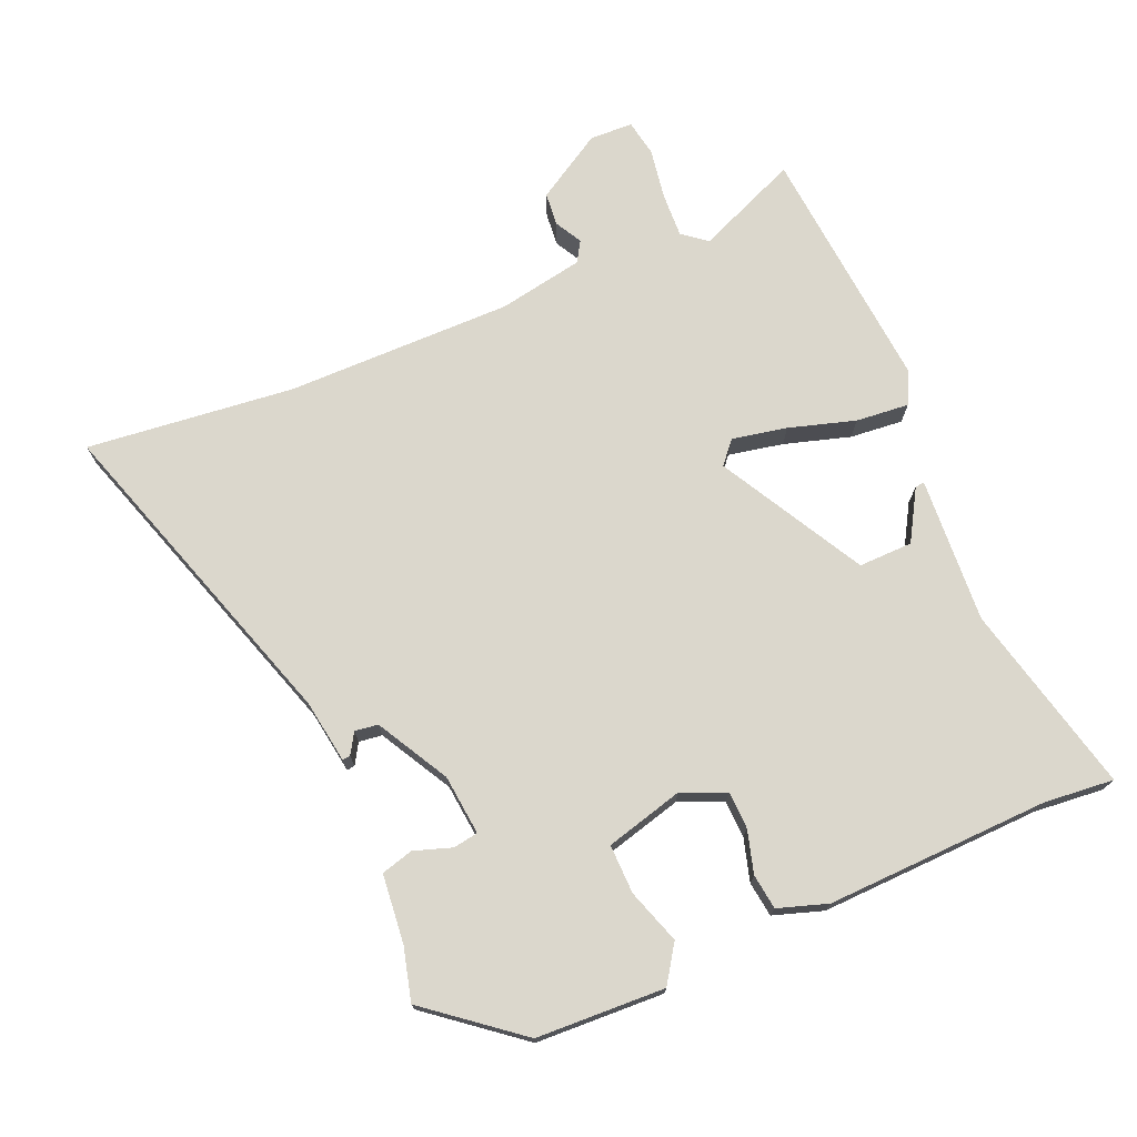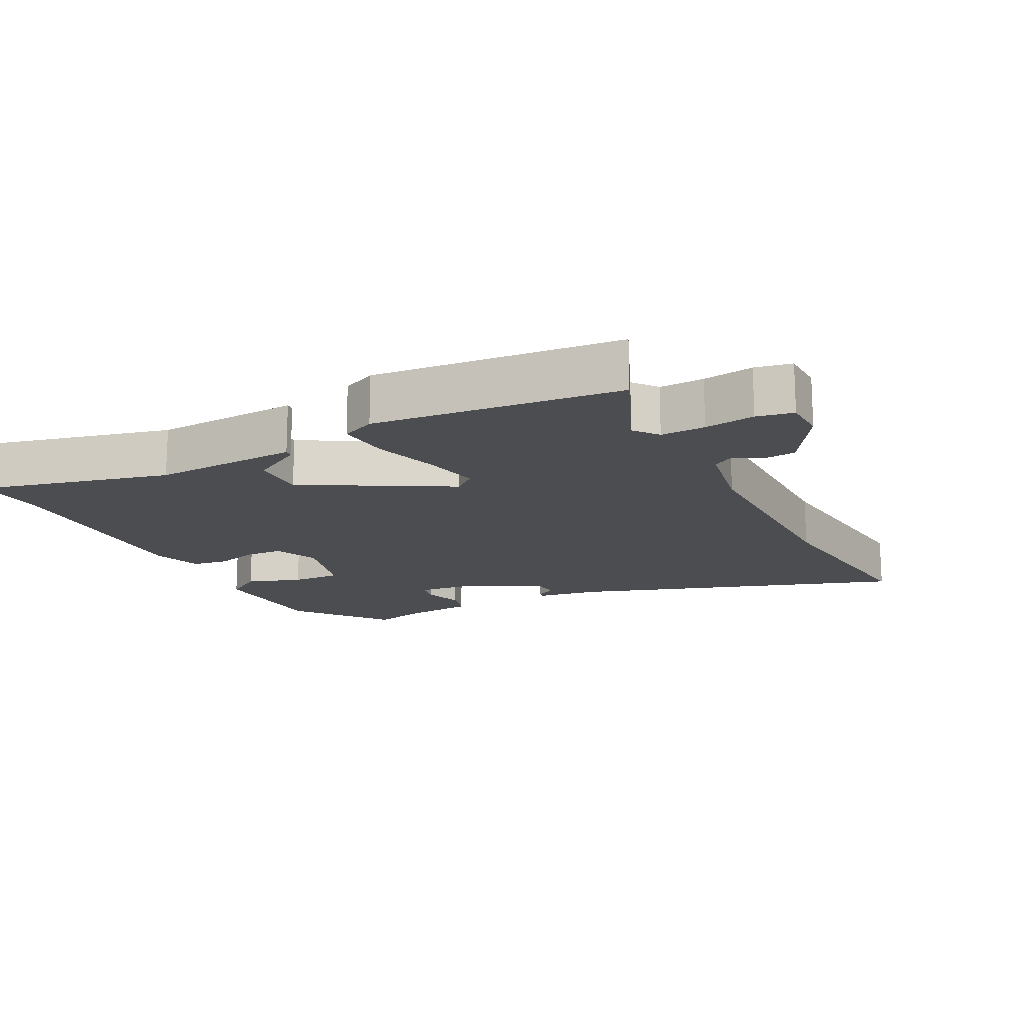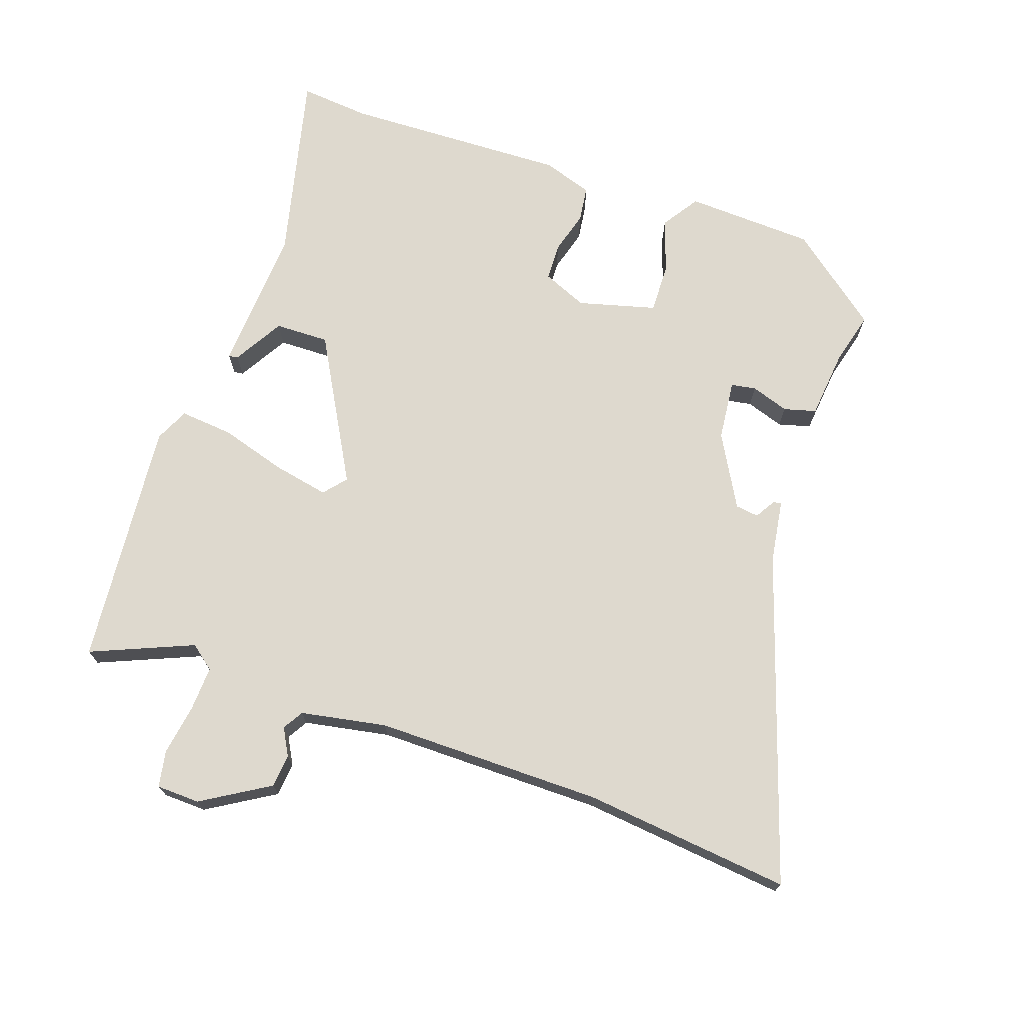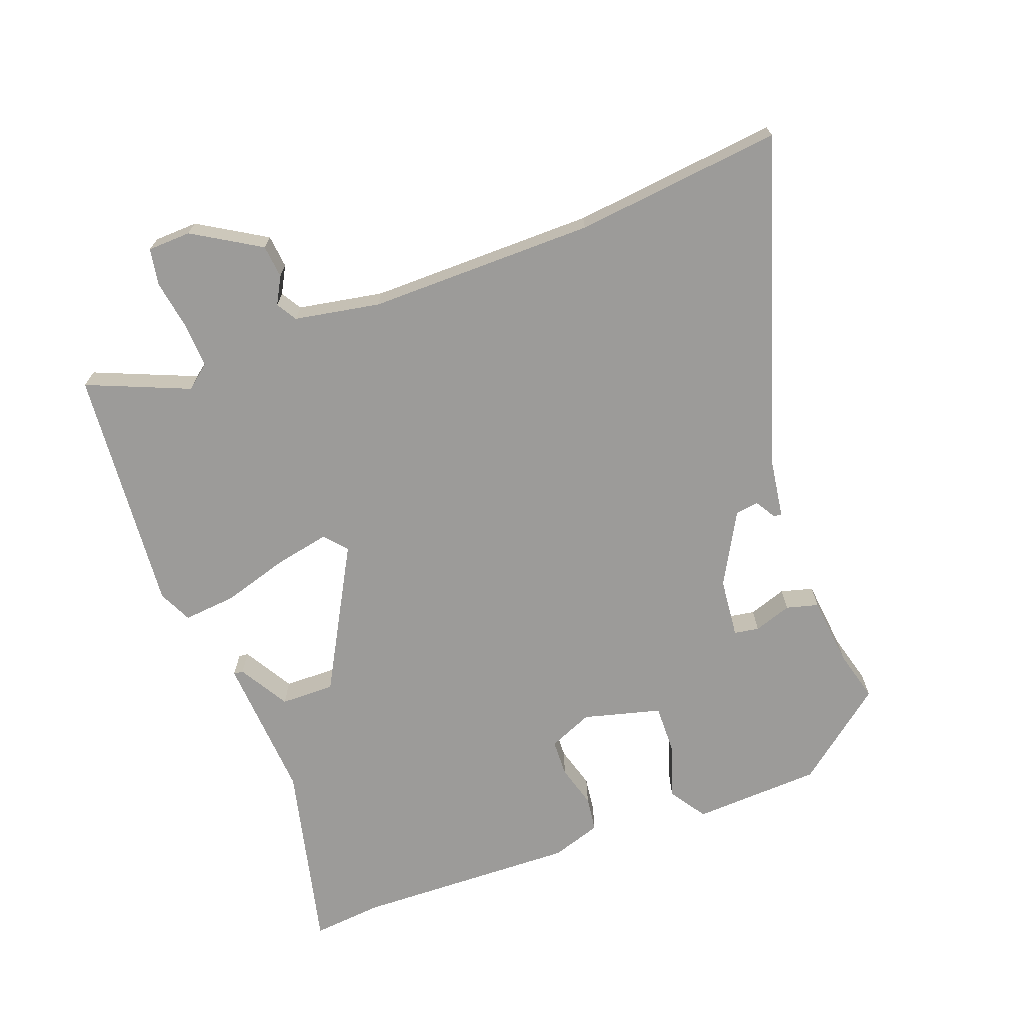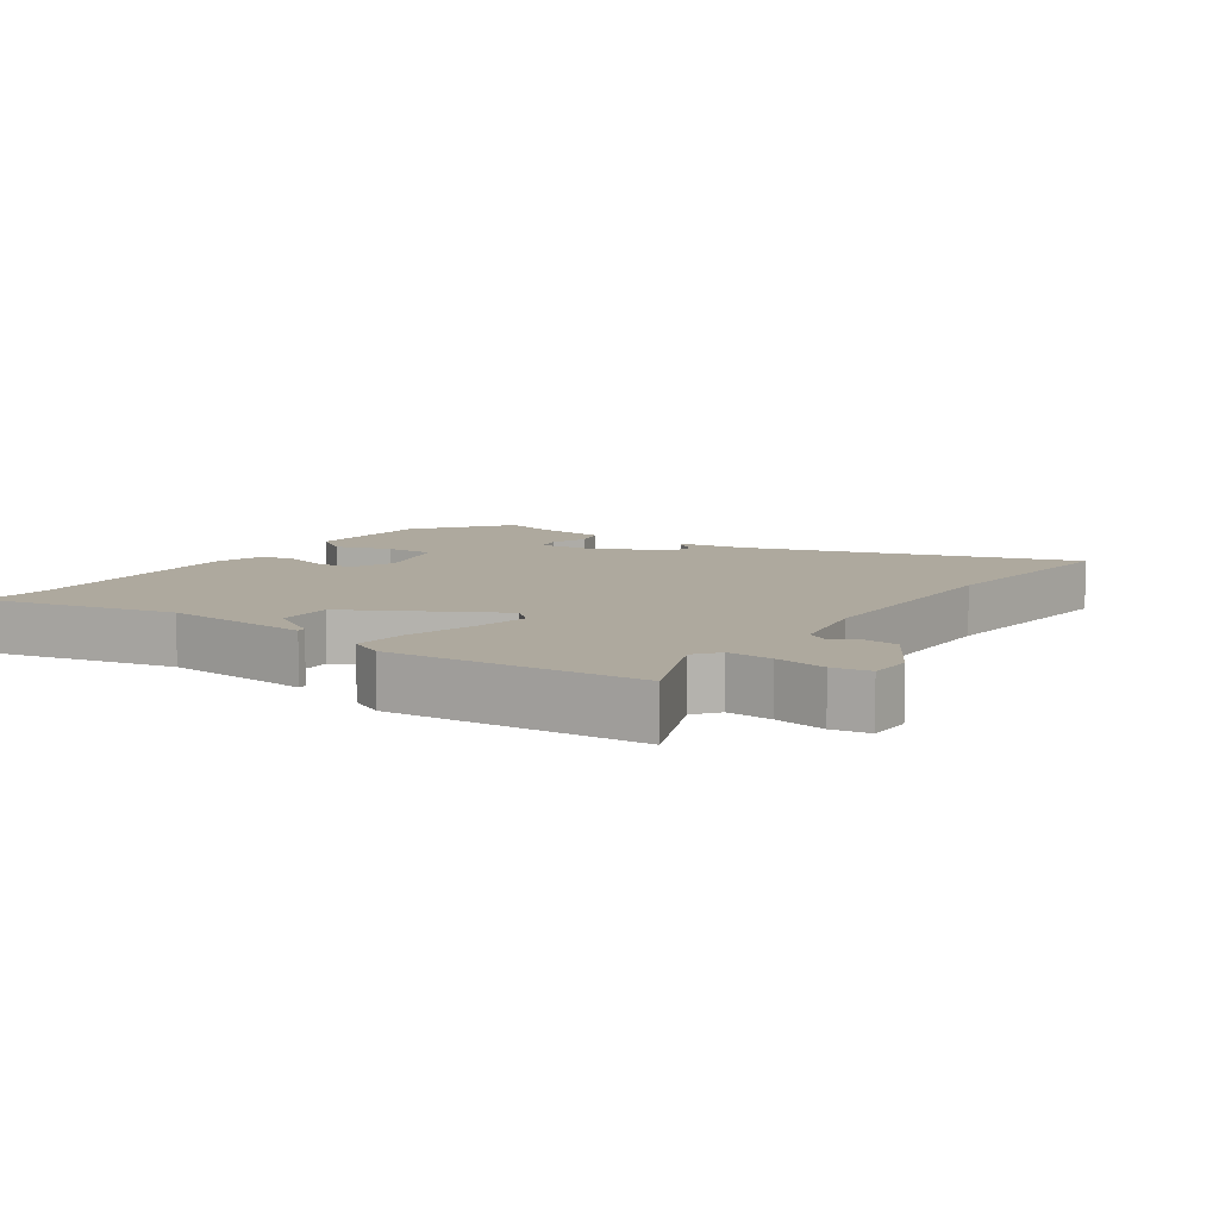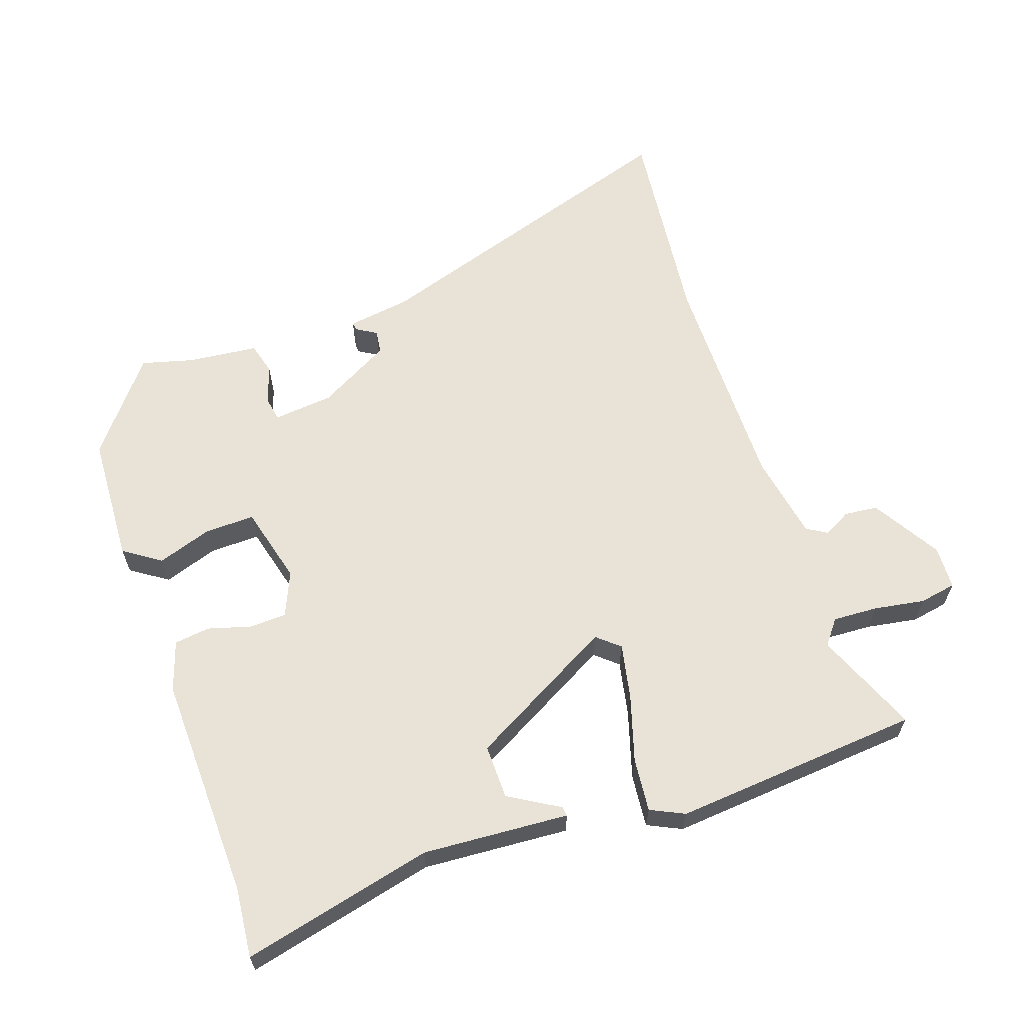
<metadata>
{"format":"obj","ext":"obj","renderer":"f3d","projection":"perspective","resolution":1024,"background":"white","views":[{"elev":73.2,"azim":67.9,"up":"+Y"},{"elev":-16.1,"azim":-152.2,"up":"+Y"},{"elev":71.6,"azim":-69.9,"up":"+Y"},{"elev":-69.8,"azim":-68.4,"up":"+Y"},{"elev":9.1,"azim":-144.2,"up":"+Y"},{"elev":62.5,"azim":162.2,"up":"+Y"}]}
</metadata>
<code>
v -0.541 0.07 -0.475
v -0.474 0.07 -0.323
v -0.502 0.07 -0.286
v -0.569 0.07 -0.288
v -0.645 0.07 -0.299
v -0.7 0.07 -0.288
v -0.701 0.07 -0.223
v -0.638 0.07 -0.123
v -0.588 0.07 -0.119
v -0.548 0.07 -0.142
v -0.517 0.07 -0.124
v -0.491 0.07 0.004
v -0.486 0.07 0.344
v -0.514 0.07 0.656
v -0.027 0.07 0.487
v 0.067 0.07 0.471
v 0.065 0.07 0.459
v 0.034 0.07 0.441
v 0.038 0.07 0.406
v 0.145 0.07 0.344
v 0.235 0.07 0.333
v 0.242 0.07 0.37
v 0.224 0.07 0.427
v 0.238 0.07 0.475
v 0.343 0.07 0.484
v 0.421 0.07 0.503
v 0.527 0.07 0.364
v 0.532 0.07 0.171
v 0.476 0.07 0.135
v 0.395 0.07 0.164
v 0.321 0.07 0.167
v 0.288 0.07 0.051
v 0.315 0.07 -0.016
v 0.371 0.07 -0.019
v 0.435 0.07 -0.002
v 0.488 0.07 -0.01
v 0.511 0.07 -0.085
v 0.494 0.07 -0.42
v 0.502 0.07 -0.525
v 0.218 0.07 -0.452
v -0.001 0.07 -0.462
v 0.001 0.07 -0.448
v 0.077 0.07 -0.405
v 0.08 0.07 -0.324
v -0.135 0.07 -0.2
v -0.169 0.07 -0.228
v -0.154 0.07 -0.311
v -0.126 0.07 -0.411
v -0.12 0.07 -0.491
v -0.171 0.07 -0.514
v -0.541 0 -0.475
v -0.474 0 -0.323
v -0.502 0 -0.286
v -0.569 0 -0.288
v -0.645 0 -0.299
v -0.7 0 -0.288
v -0.701 0 -0.223
v -0.638 0 -0.123
v -0.588 0 -0.119
v -0.548 0 -0.142
v -0.517 0 -0.124
v -0.491 0 0.004
v -0.486 0 0.344
v -0.514 0 0.656
v -0.027 0 0.487
v 0.067 0 0.471
v 0.065 0 0.459
v 0.034 0 0.441
v 0.038 0 0.406
v 0.145 0 0.344
v 0.235 0 0.333
v 0.242 0 0.37
v 0.224 0 0.427
v 0.238 0 0.475
v 0.343 0 0.484
v 0.421 0 0.503
v 0.527 0 0.364
v 0.532 0 0.171
v 0.476 0 0.135
v 0.395 0 0.164
v 0.321 0 0.167
v 0.288 0 0.051
v 0.315 0 -0.016
v 0.371 0 -0.019
v 0.435 0 -0.002
v 0.488 0 -0.01
v 0.511 0 -0.085
v 0.494 0 -0.42
v 0.502 0 -0.525
v 0.218 0 -0.452
v -0.001 0 -0.462
v 0.001 0 -0.448
v 0.077 0 -0.405
v 0.08 0 -0.324
v -0.135 0 -0.2
v -0.169 0 -0.228
v -0.154 0 -0.311
v -0.126 0 -0.411
v -0.12 0 -0.491
v -0.171 0 -0.514
f 47 48 49 50
f 46 47 50 1
f 45 46 1 2
f 40 41 42 43
f 38 39 40 43
f 38 43 44
f 37 38 44 45
f 34 35 36 37
f 33 34 37 45
f 27 28 29 30
f 25 26 27 30
f 25 30 31
f 22 23 24 25
f 21 22 25 31
f 20 21 31 32
f 15 16 17 18
f 13 14 15 18
f 12 13 18 19
f 11 12 19 20
f 7 8 9 10
f 5 6 7 10
f 4 5 10 11
f 3 4 11 20
f 20 32 33 45
f 2 3 20 45
f 100 99 98 97
f 51 100 97 96
f 52 51 96 95
f 93 92 91 90
f 93 90 89 88
f 94 93 88
f 95 94 88 87
f 87 86 85 84
f 95 87 84 83
f 80 79 78 77
f 80 77 76 75
f 81 80 75
f 75 74 73 72
f 81 75 72 71
f 82 81 71 70
f 68 67 66 65
f 68 65 64 63
f 69 68 63 62
f 70 69 62 61
f 60 59 58 57
f 60 57 56 55
f 61 60 55 54
f 70 61 54 53
f 95 83 82 70
f 95 70 53 52
f 1 51 52 2
f 2 52 53 3
f 3 53 54 4
f 4 54 55 5
f 5 55 56 6
f 6 56 57 7
f 7 57 58 8
f 8 58 59 9
f 9 59 60 10
f 10 60 61 11
f 11 61 62 12
f 12 62 63 13
f 13 63 64 14
f 14 64 65 15
f 15 65 66 16
f 16 66 67 17
f 17 67 68 18
f 18 68 69 19
f 19 69 70 20
f 20 70 71 21
f 21 71 72 22
f 22 72 73 23
f 23 73 74 24
f 24 74 75 25
f 25 75 76 26
f 26 76 77 27
f 27 77 78 28
f 28 78 79 29
f 29 79 80 30
f 30 80 81 31
f 31 81 82 32
f 32 82 83 33
f 33 83 84 34
f 34 84 85 35
f 35 85 86 36
f 36 86 87 37
f 37 87 88 38
f 38 88 89 39
f 39 89 90 40
f 40 90 91 41
f 41 91 92 42
f 42 92 93 43
f 43 93 94 44
f 44 94 95 45
f 45 95 96 46
f 46 96 97 47
f 47 97 98 48
f 48 98 99 49
f 49 99 100 50
f 50 100 51 1

</code>
